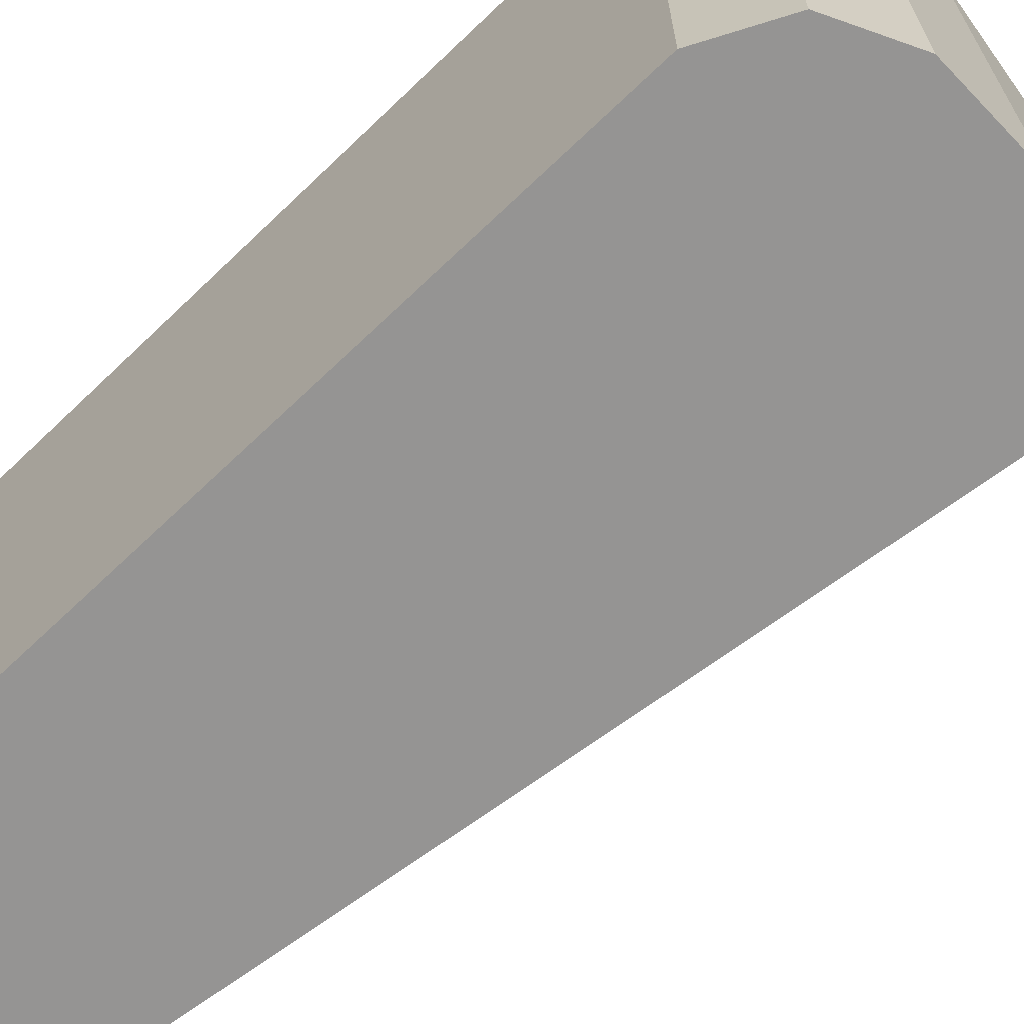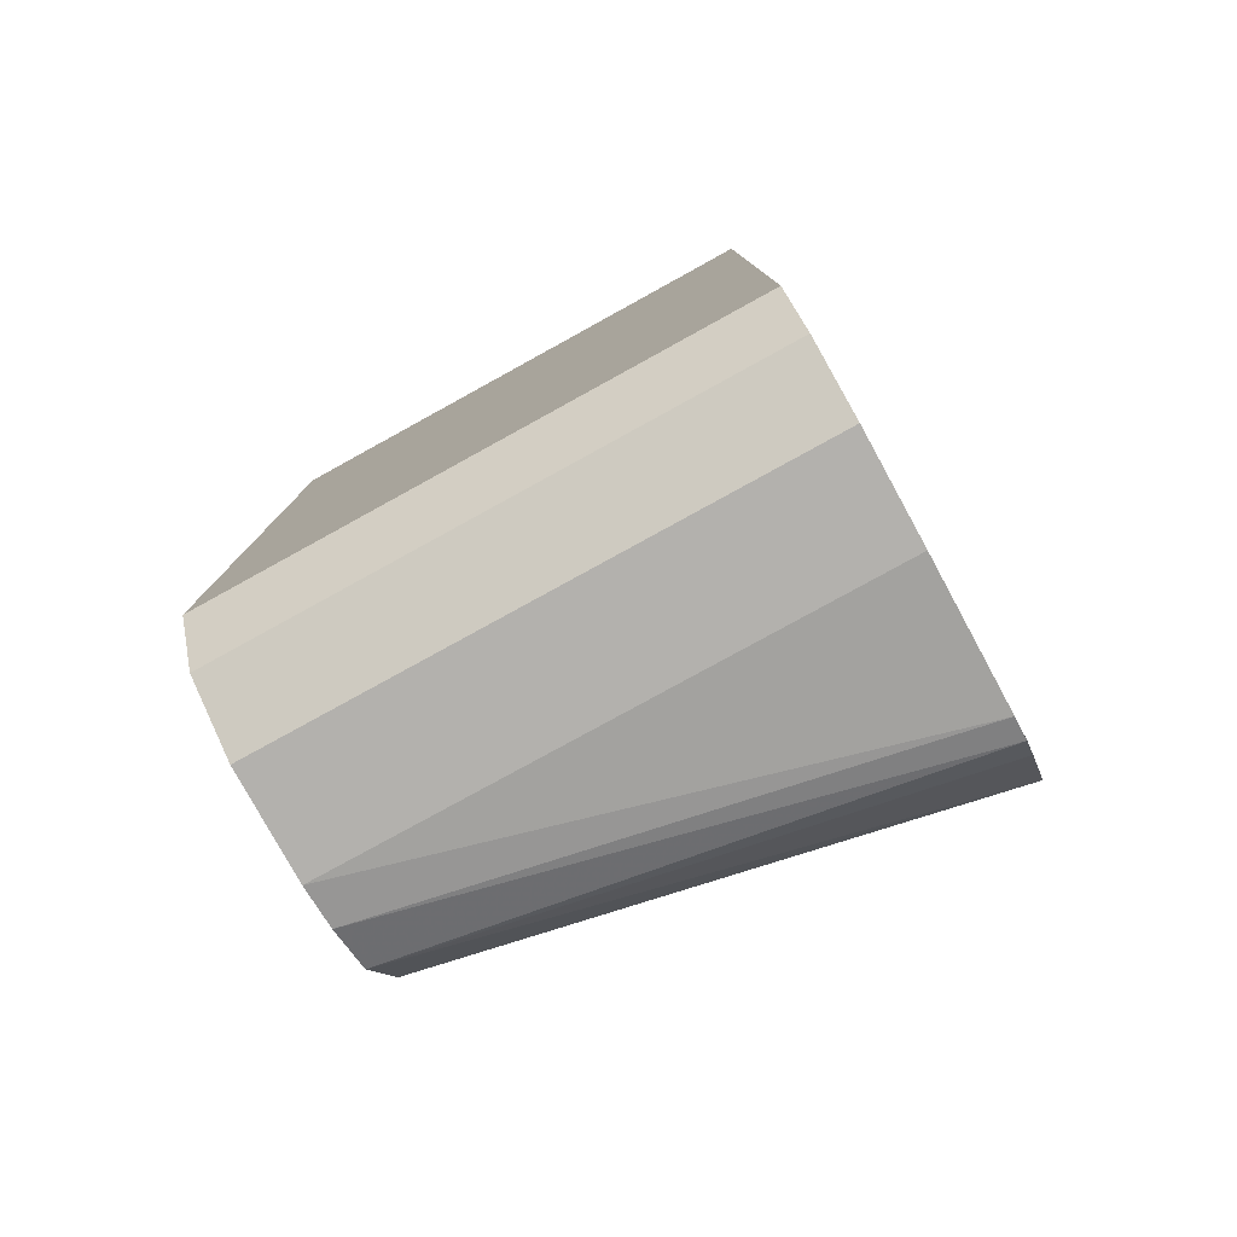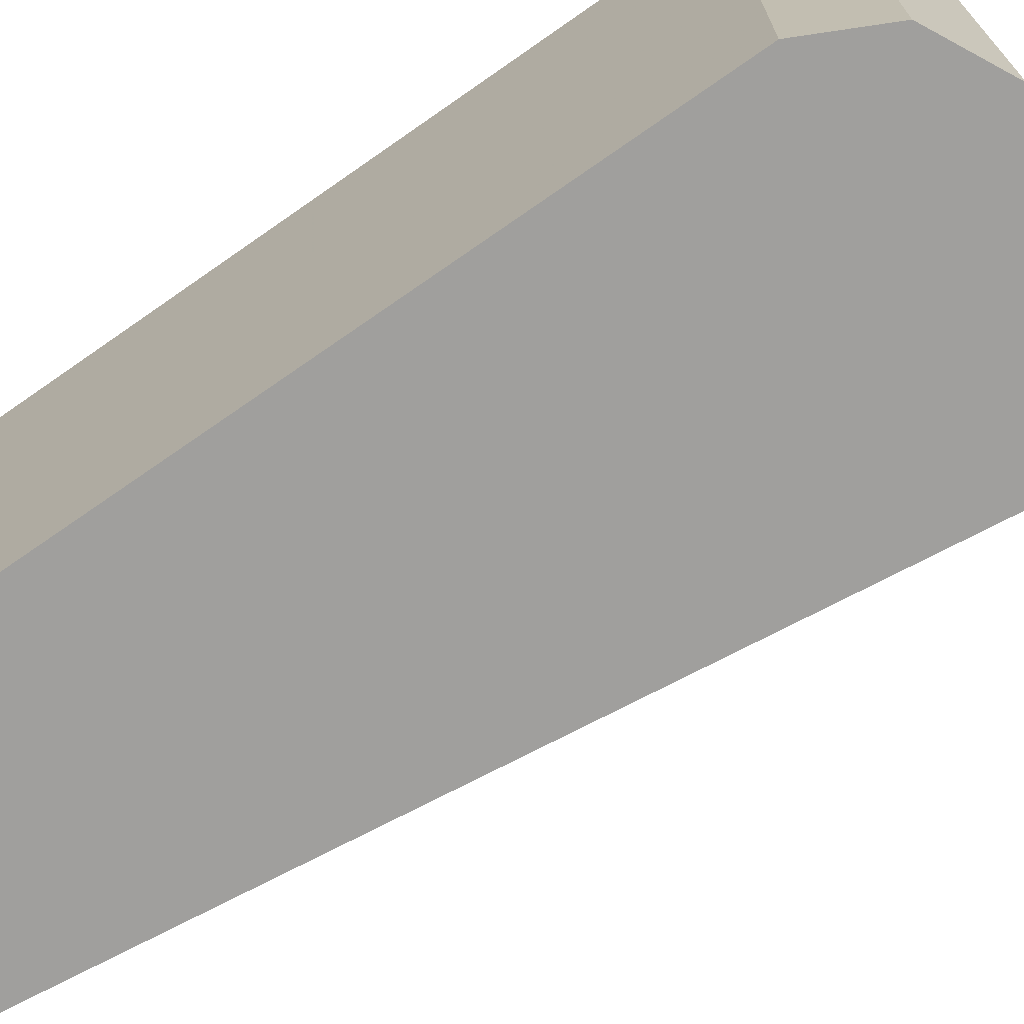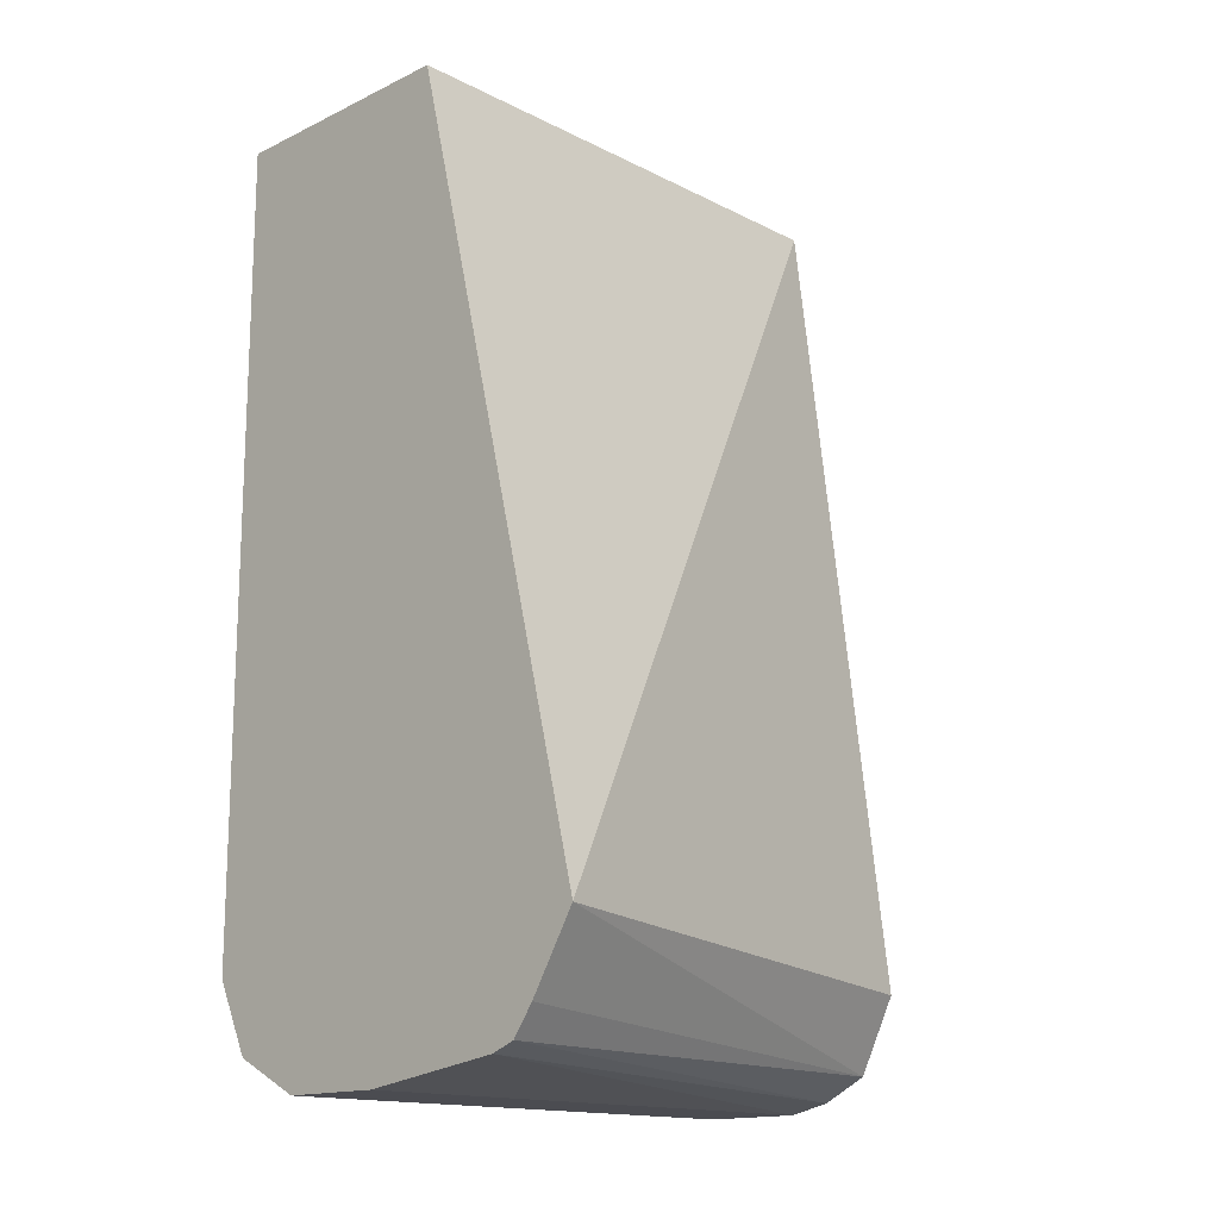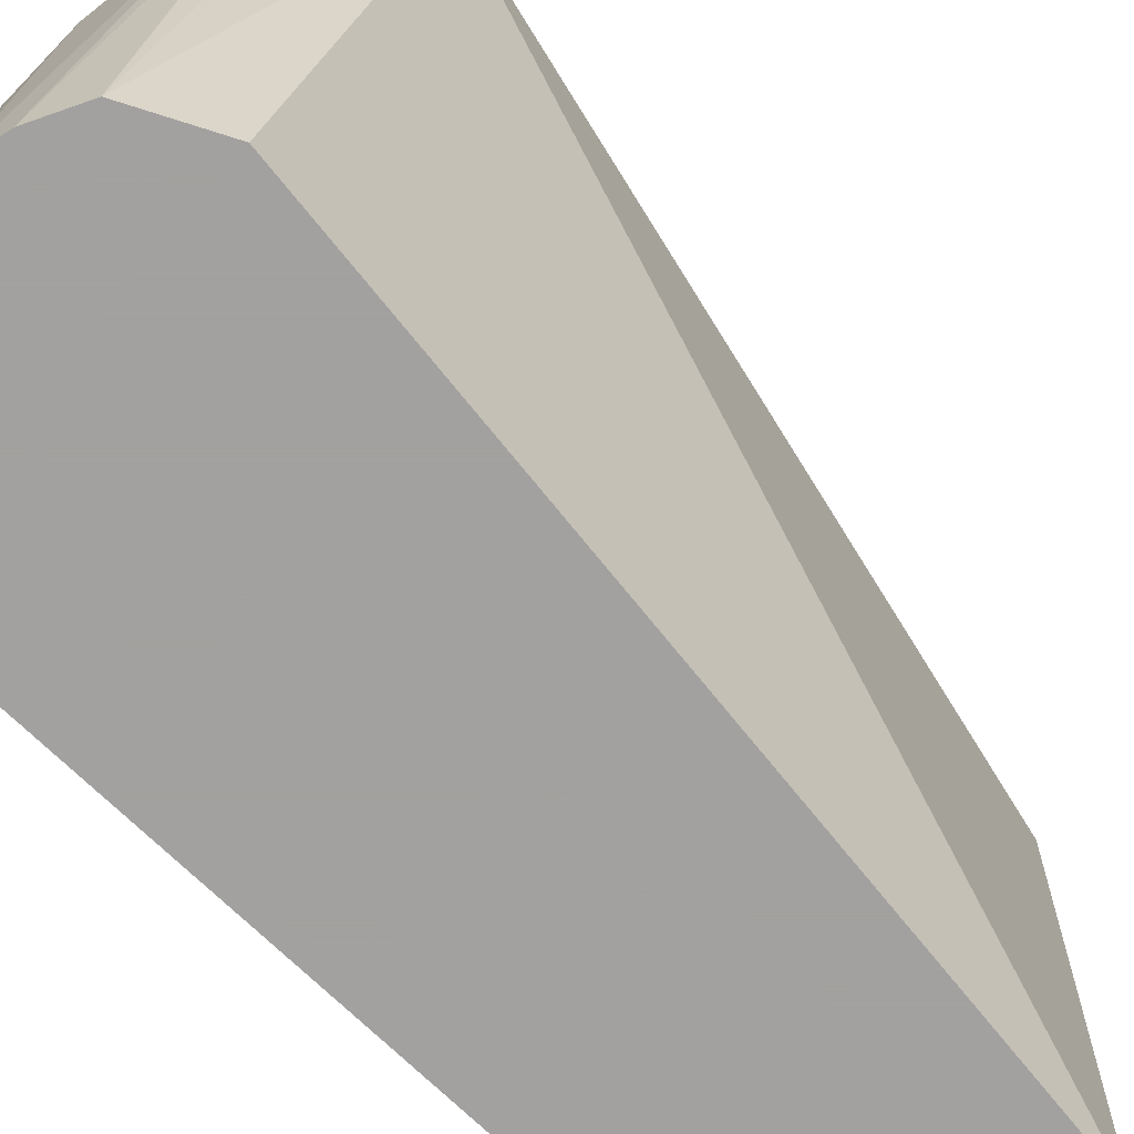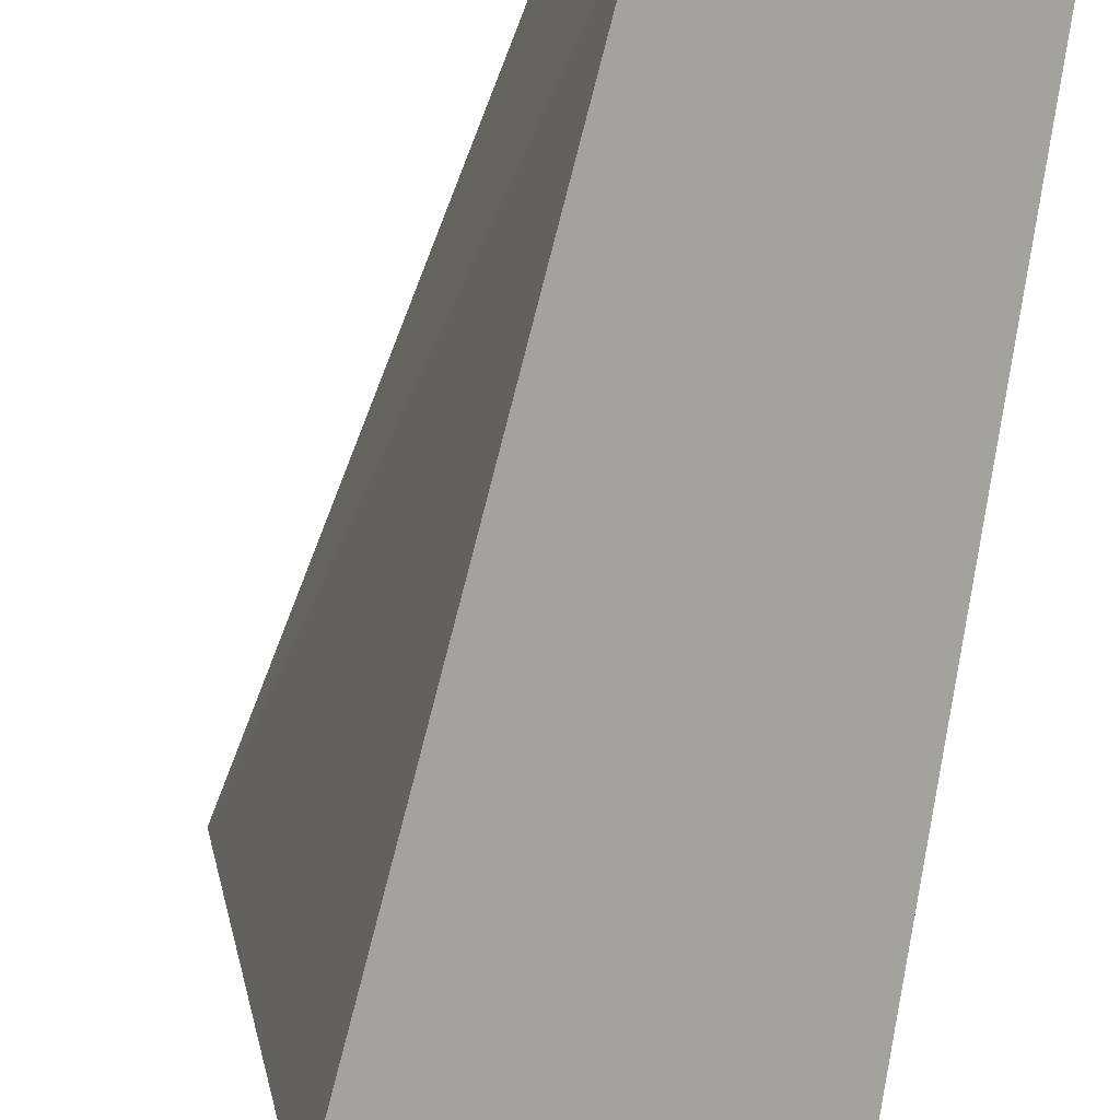
<metadata>
{"format":"obj","ext":"obj","renderer":"f3d","projection":"perspective","resolution":1024,"background":"white","views":[{"elev":-67.1,"azim":133.9,"up":"+Y"},{"elev":-79.2,"azim":118.8,"up":"+Z"},{"elev":-71.3,"azim":125.0,"up":"+Y"},{"elev":-15.3,"azim":-135.0,"up":"+Z"},{"elev":-72.3,"azim":-134.2,"up":"+Y"},{"elev":-72.4,"azim":-7.4,"up":"+Y"}]}
</metadata>
<code>
v 0.2597 -0.3781 -0.1113
v 0.2411 -0.3781 -0.1113
v 0.272 -0.3781 -0.1051
v 0.2597 -0.4703 -0.1113
v 0.2411 -0.4703 -0.1113
v 0.2154 -0.3781 -0.1077
v 0.2725 -0.3781 -0.1041
v 0.272 -0.4703 -0.1051
v 0.2337 -0.4703 -0.1096
v 0.2112 -0.3781 -0.1061
v 0.2782 -0.3781 -0.09273
v 0.2782 -0.4703 -0.09273
v 0.2257 -0.4703 -0.1056
v 0.2076 -0.3781 -0.1012
v 0.2782 -0.3781 0.04793
v 0.2782 -0.4703 0.04793
v 0.2221 -0.4703 -0.09846
v 0.1999 -0.3781 -0.08855
v 0.2338 -0.3781 0.04793
v 0.2365 -0.4703 0.04793
v 0.2193 -0.4703 -0.09273
f 4 17 13
f 7 12 8
f 4 13 9
f 4 9 5
f 5 9 6
f 6 9 10
f 7 11 12
f 9 13 10
f 18 20 19
f 11 15 16
f 11 16 12
f 13 17 18
f 13 18 14
f 15 19 20
f 15 20 16
f 18 21 20
f 4 21 17
f 10 13 14
f 17 21 18
f 4 20 21
f 4 12 16
f 4 16 20
f 1 6 10
f 1 10 14
f 1 14 18
f 1 18 19
f 1 19 15
f 1 15 11
f 1 11 7
f 1 2 6
f 1 3 8
f 1 8 4
f 1 4 5
f 1 5 2
f 2 5 6
f 3 7 8
f 1 7 3
f 4 8 12

</code>
